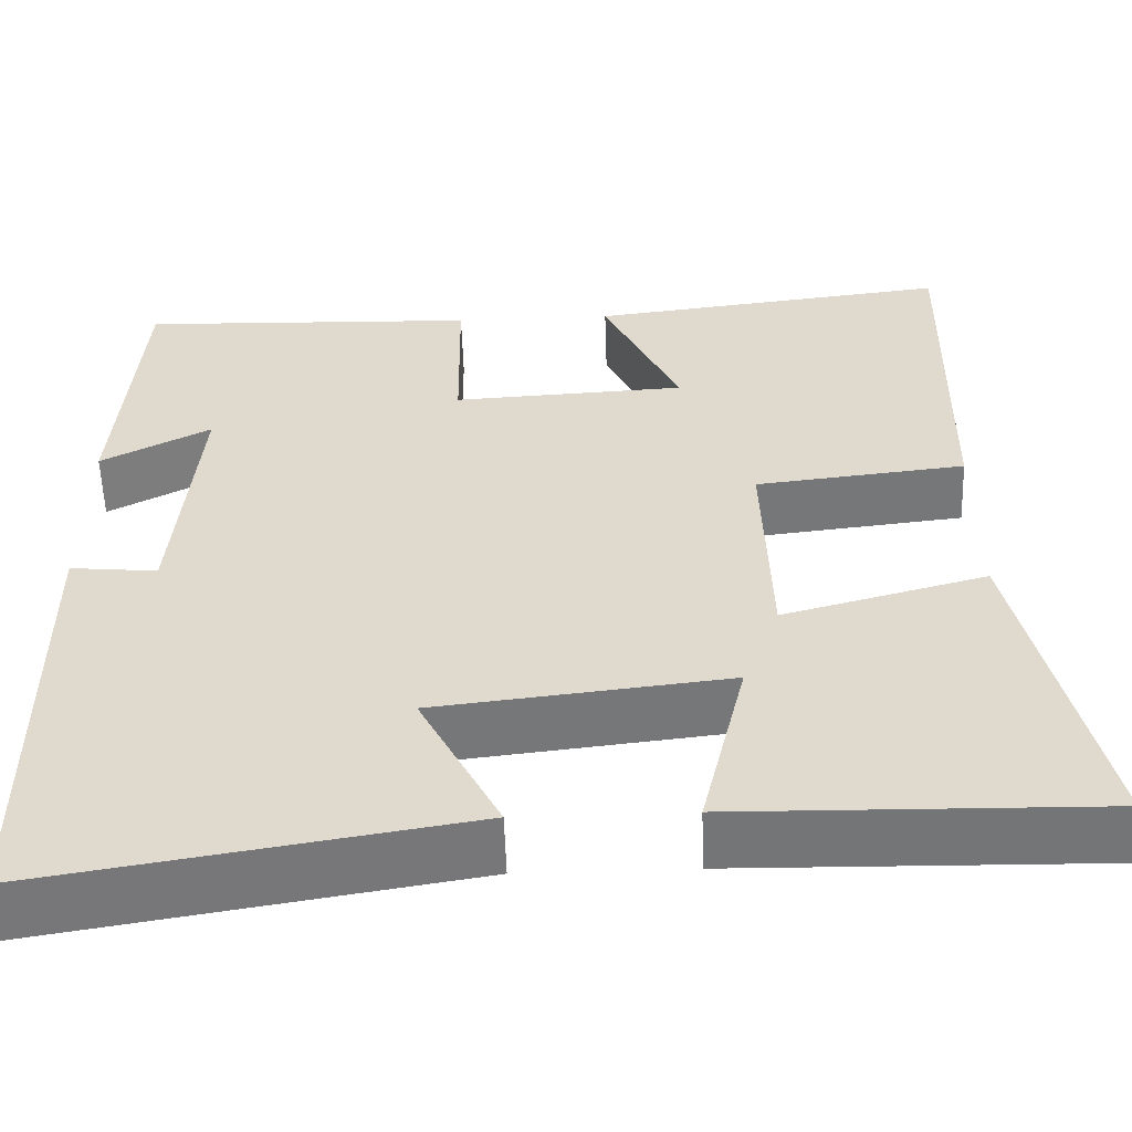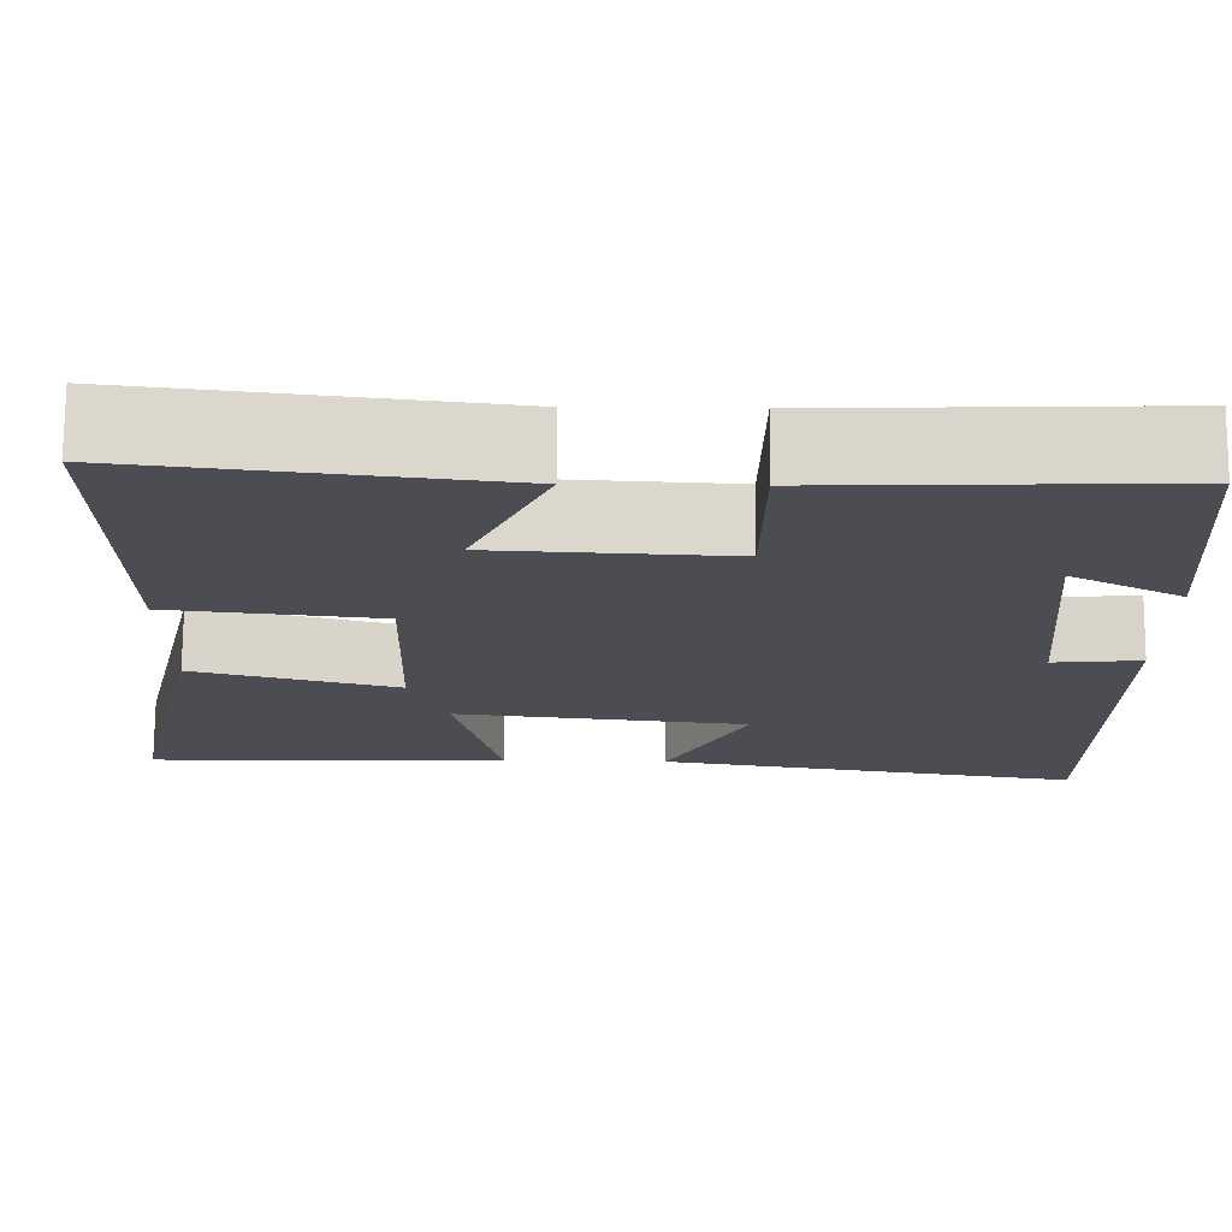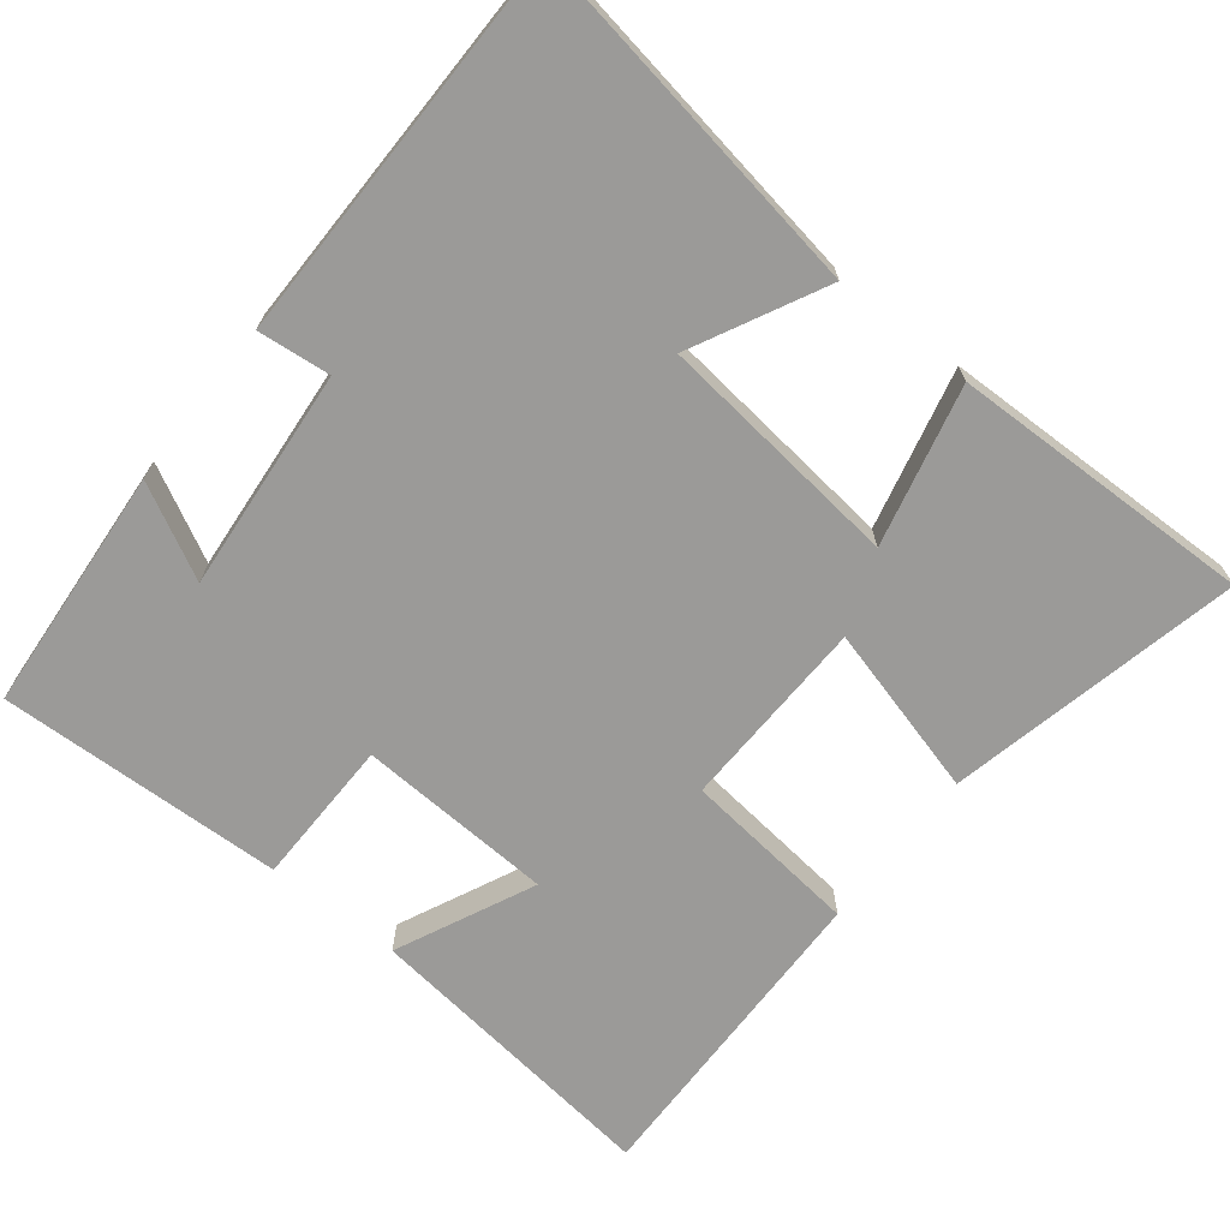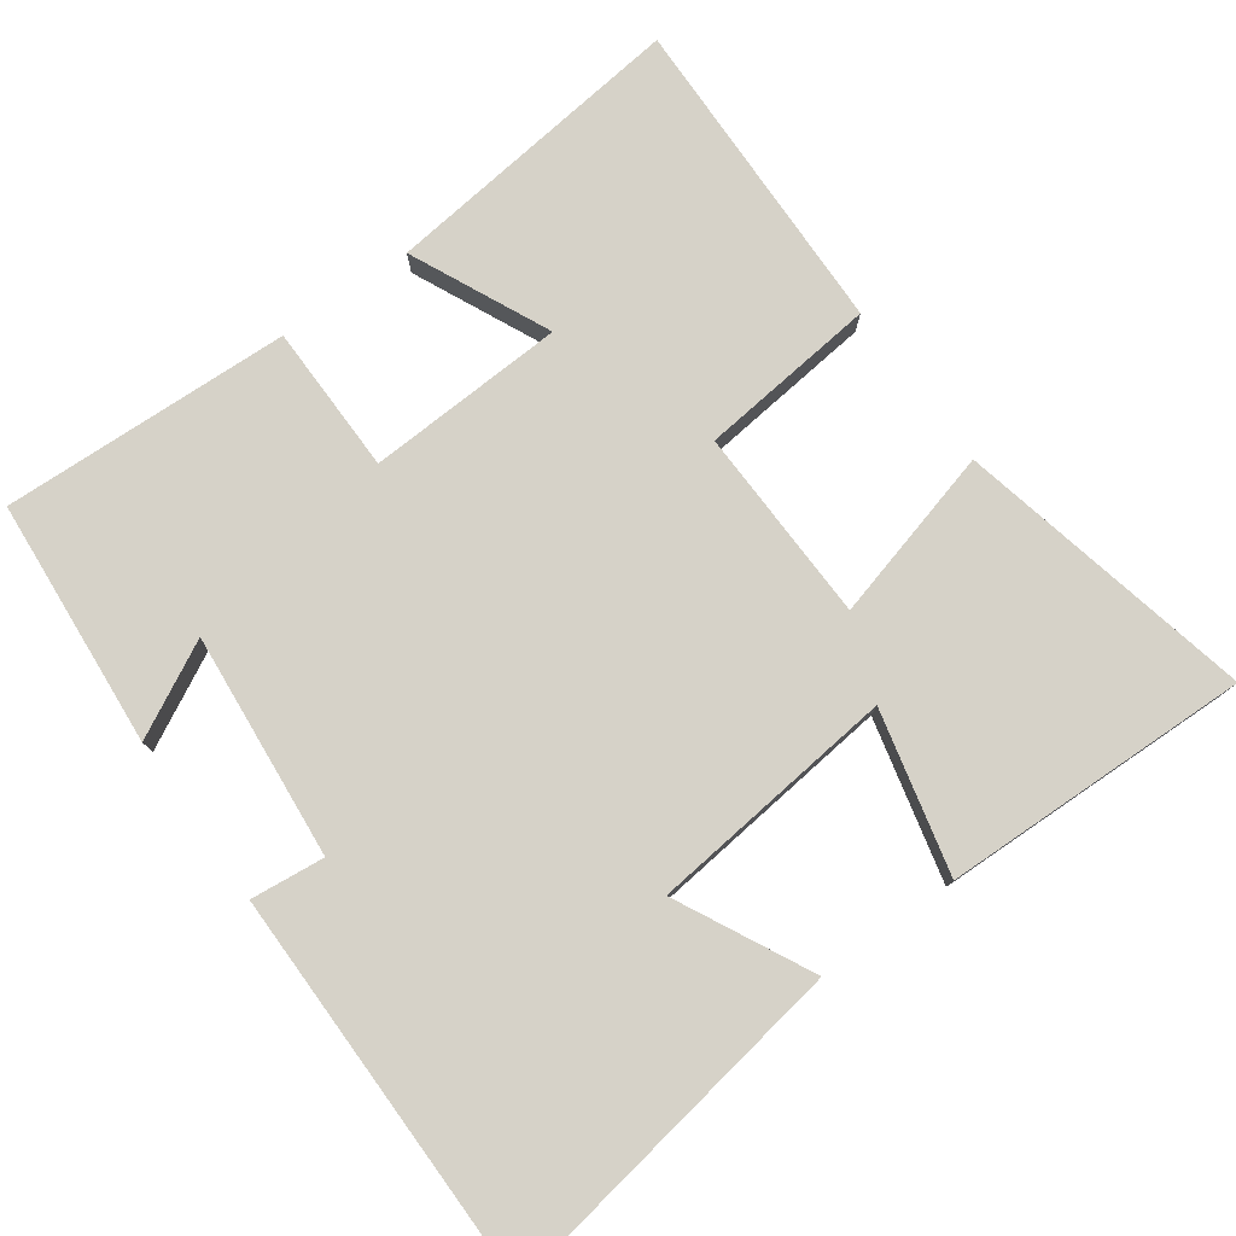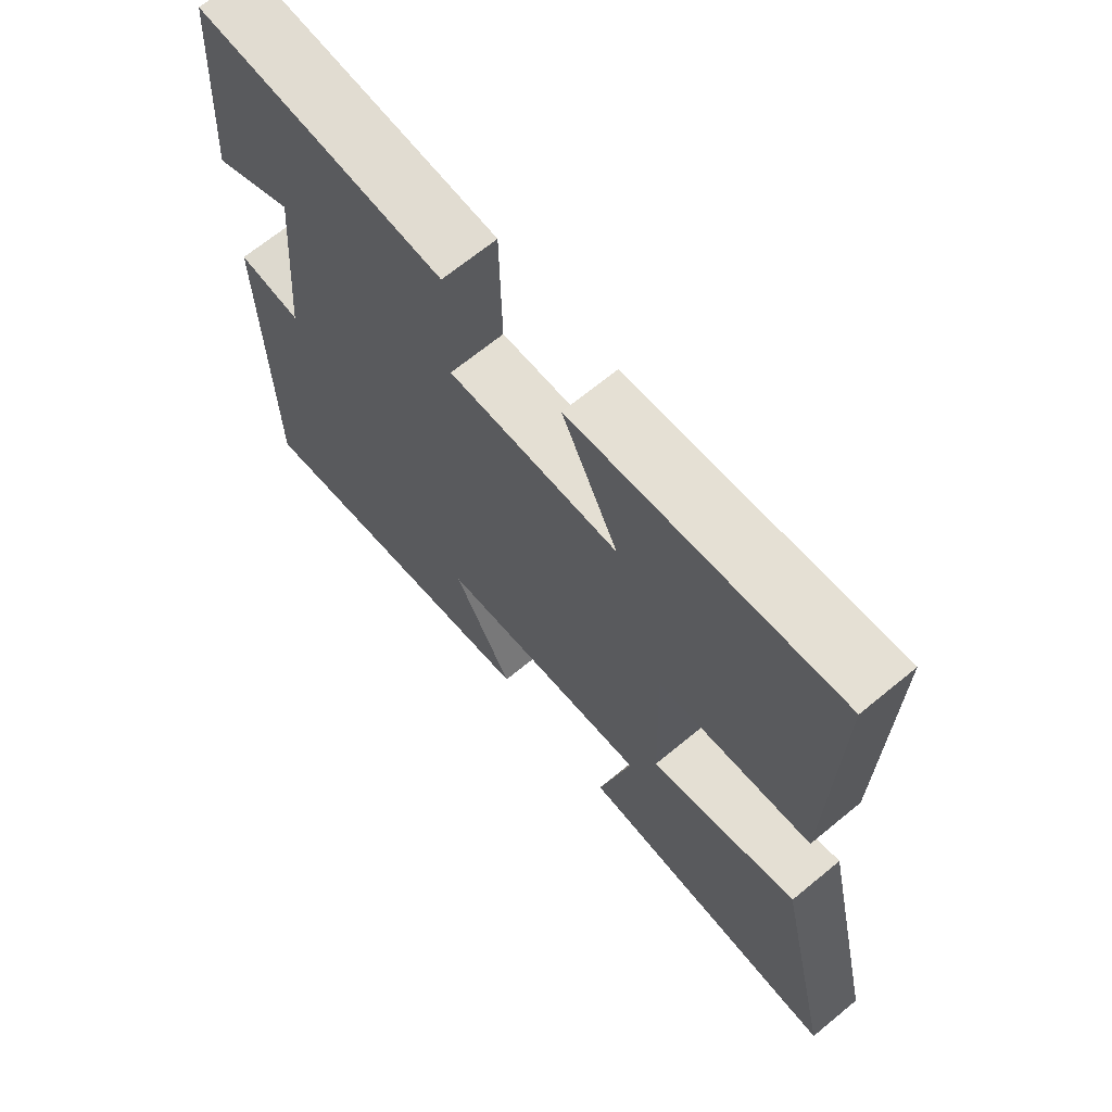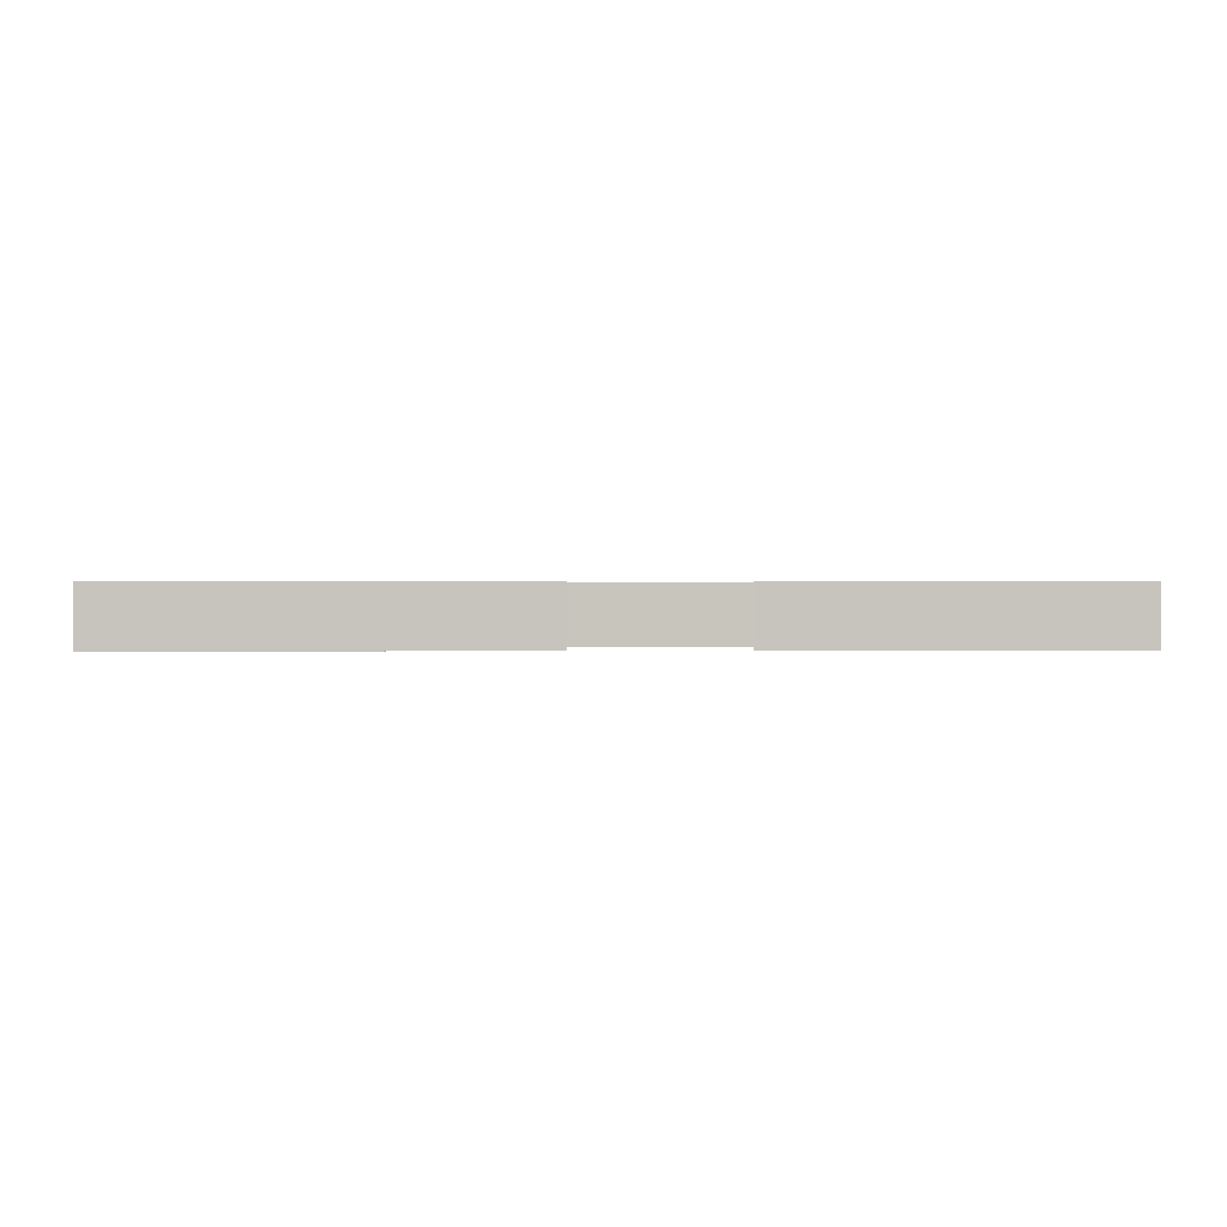
<metadata>
{"format":"obj","ext":"obj","renderer":"f3d","projection":"perspective","resolution":1024,"background":"white","views":[{"elev":-56.5,"azim":-178.1,"up":"+Z"},{"elev":73.6,"azim":0.4,"up":"+Z"},{"elev":-69.3,"azim":141.8,"up":"+Y"},{"elev":77.8,"azim":144.5,"up":"+Y"},{"elev":68.0,"azim":-129.5,"up":"+Z"},{"elev":0.3,"azim":178.7,"up":"+Y"}]}
</metadata>
<code>
v -0.589 0.07 -0.508
v -0.5 0.07 -0.11
v -0.269 0.07 -0.173
v -0.261 0.07 0.089
v -0.5 0.07 0.116
v -0.507 0.07 0.55
v -0.095 0.07 0.5
v -0.182 0.07 0.314
v 0.084 0.07 0.3
v 0.087 0.07 0.5
v 0.475 0.07 0.514
v 0.5 0.07 0.181
v 0.375 0.07 0.247
v 0.401 0.07 -0.055
v 0.5 0.07 -0.045
v 0.496 0.07 -0.58
v 0.014 0.07 -0.5
v 0.105 0.07 -0.321
v -0.227 0.07 -0.283
v -0.176 0.07 -0.5
v -0.589 0 -0.508
v -0.5 0 -0.11
v -0.269 0 -0.173
v -0.261 0 0.089
v -0.5 0 0.116
v -0.507 0 0.55
v -0.095 0 0.5
v -0.182 0 0.314
v 0.084 0 0.3
v 0.087 0 0.5
v 0.475 0 0.514
v 0.5 0 0.181
v 0.375 0 0.247
v 0.401 0 -0.055
v 0.5 0 -0.045
v 0.496 0 -0.58
v 0.014 0 -0.5
v 0.105 0 -0.321
v -0.227 0 -0.283
v -0.176 0 -0.5
f 1 2 3
f 20 1 3
f 19 20 3
f 18 19 3 4
f 16 17 18
f 15 16 18
f 14 15 18
f 13 14 18 4
f 10 11 12 13
f 9 10 13
f 13 4 5
f 9 13 5
f 8 9 5
f 5 6 7 8
f 23 22 21
f 23 21 40
f 23 40 39
f 24 23 39 38
f 38 37 36
f 38 36 35
f 38 35 34
f 24 38 34 33
f 33 32 31 30
f 33 30 29
f 25 24 33
f 25 33 29
f 25 29 28
f 28 27 26 25
f 1 21 22 2
f 2 22 23 3
f 3 23 24 4
f 4 24 25 5
f 5 25 26 6
f 6 26 27 7
f 7 27 28 8
f 8 28 29 9
f 9 29 30 10
f 10 30 31 11
f 11 31 32 12
f 12 32 33 13
f 13 33 34 14
f 14 34 35 15
f 15 35 36 16
f 16 36 37 17
f 17 37 38 18
f 18 38 39 19
f 19 39 40 20
f 20 40 21 1

</code>
